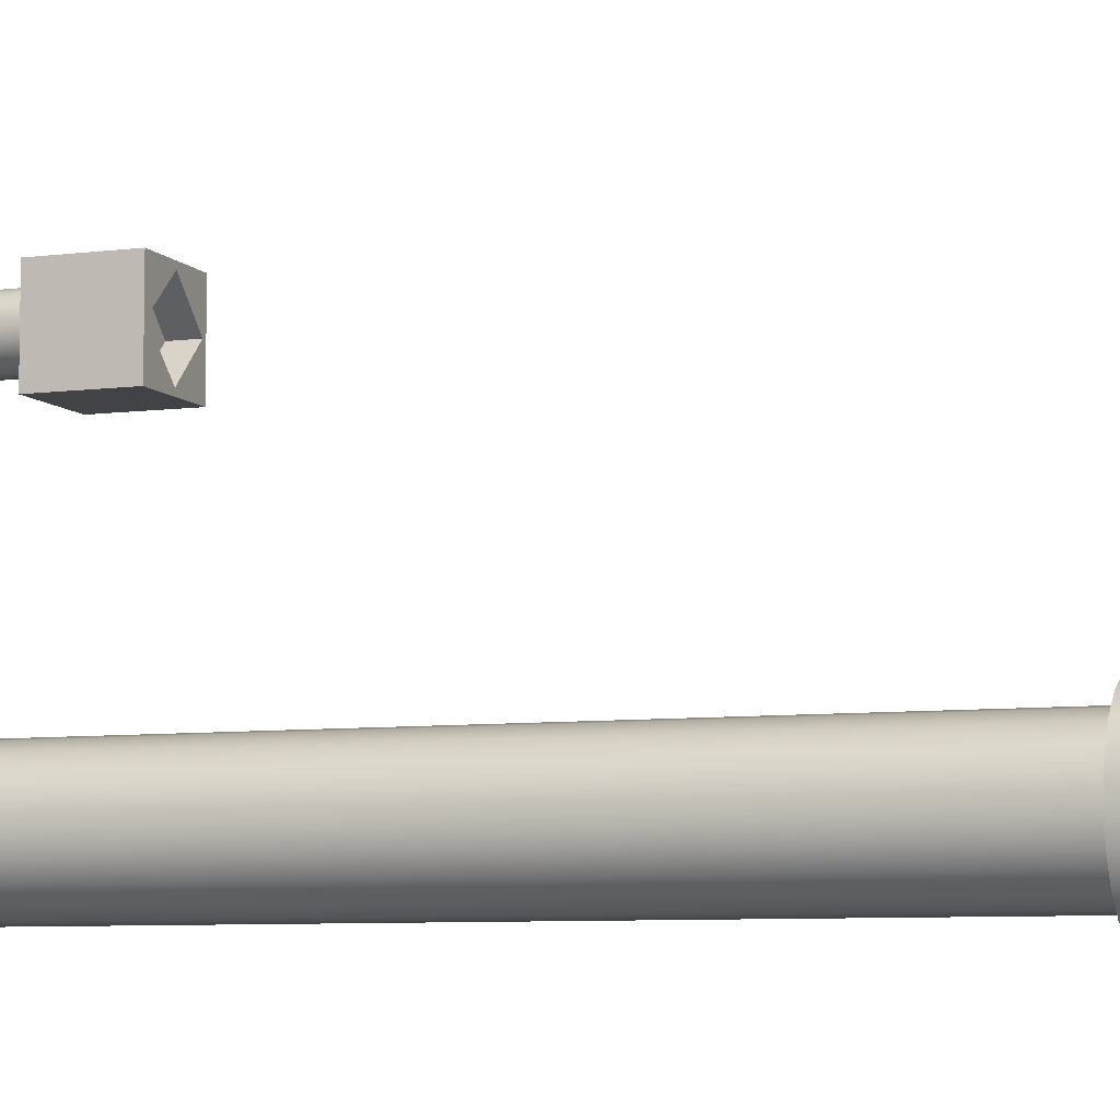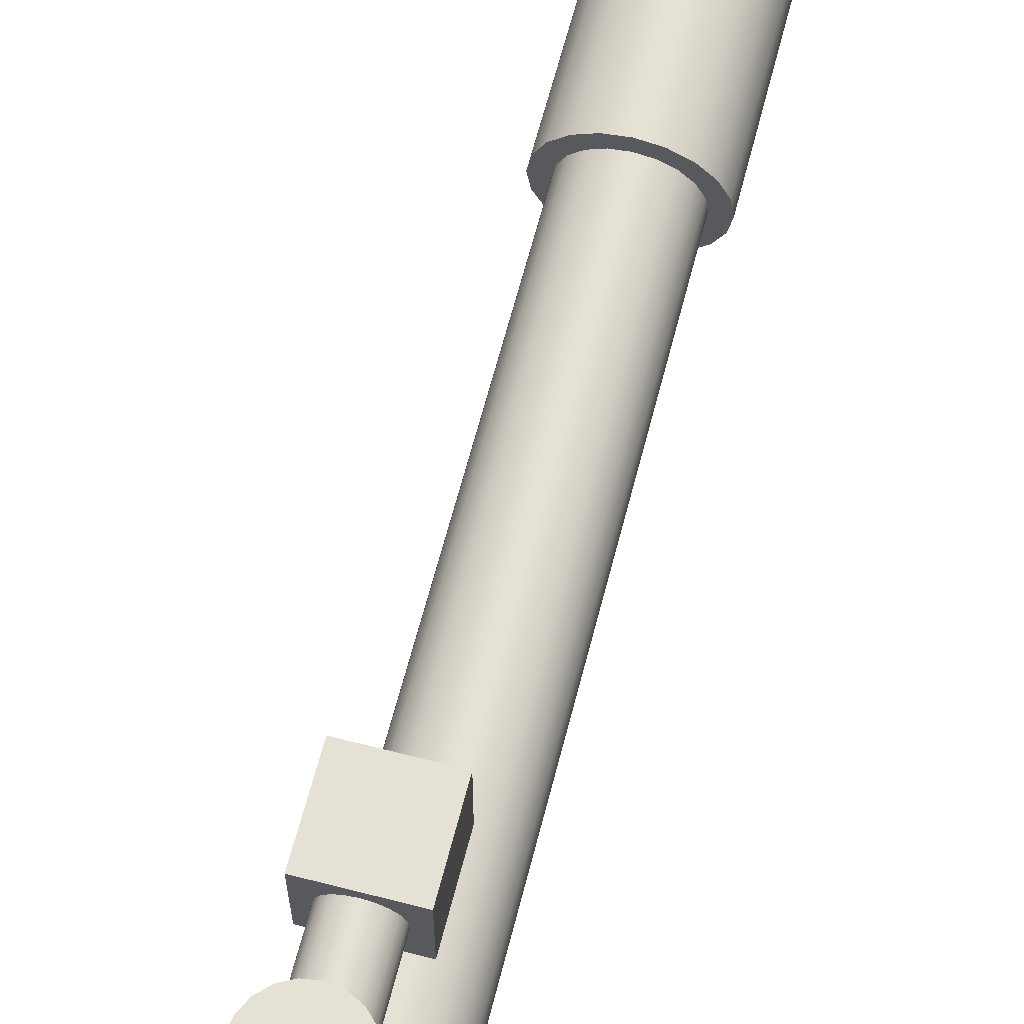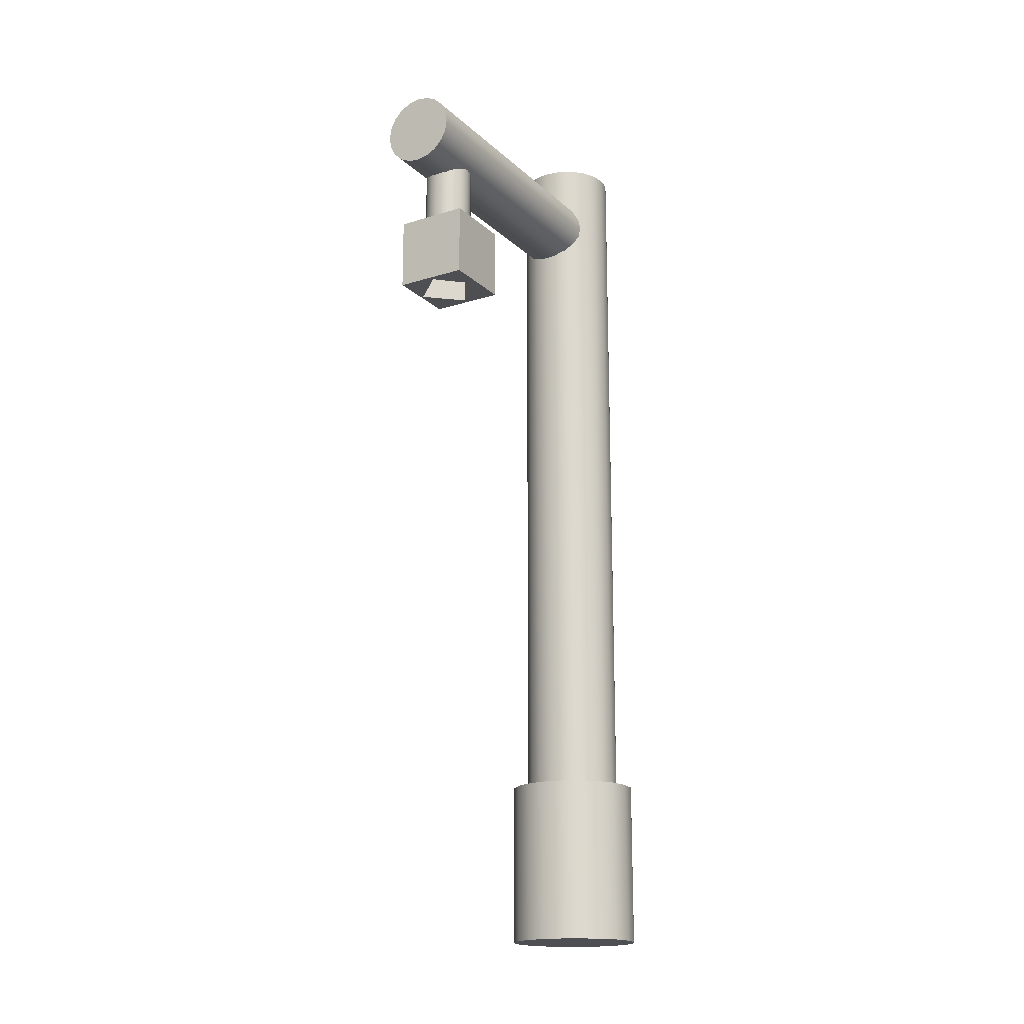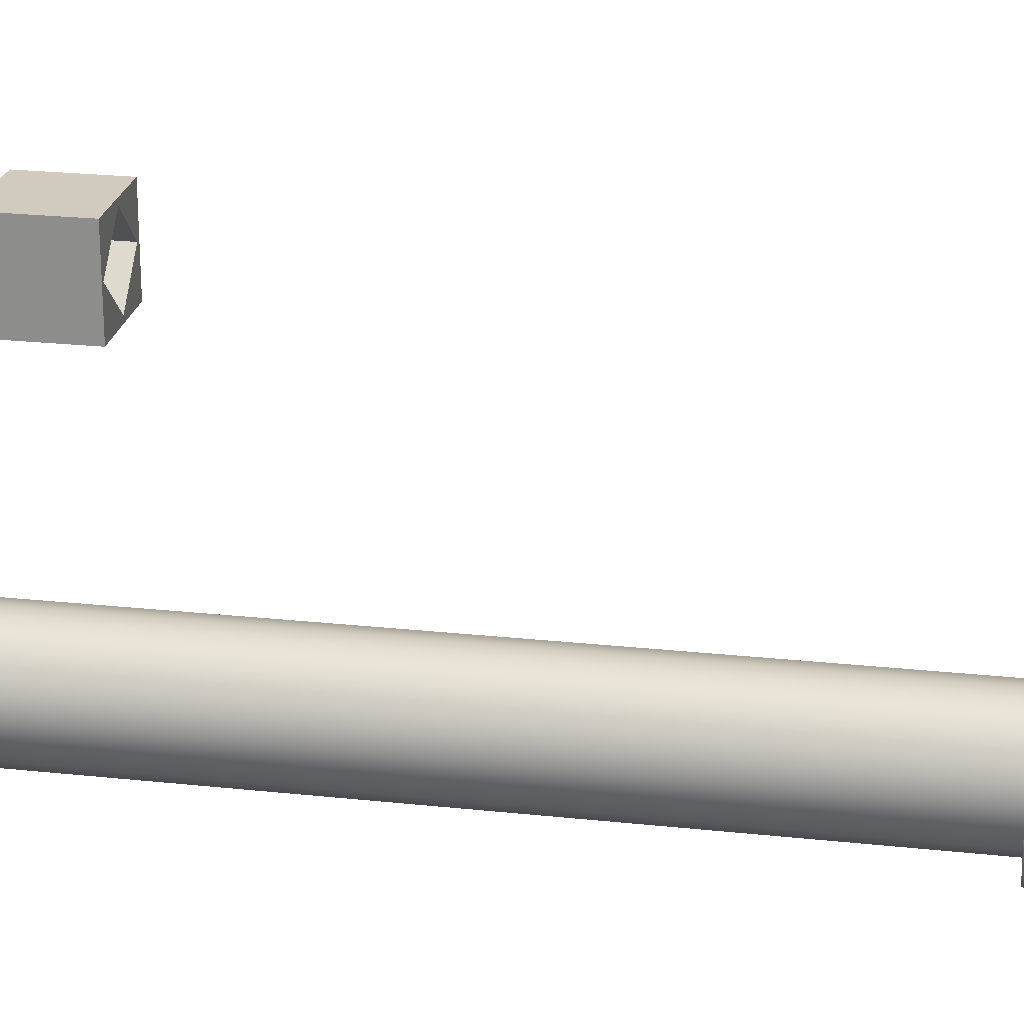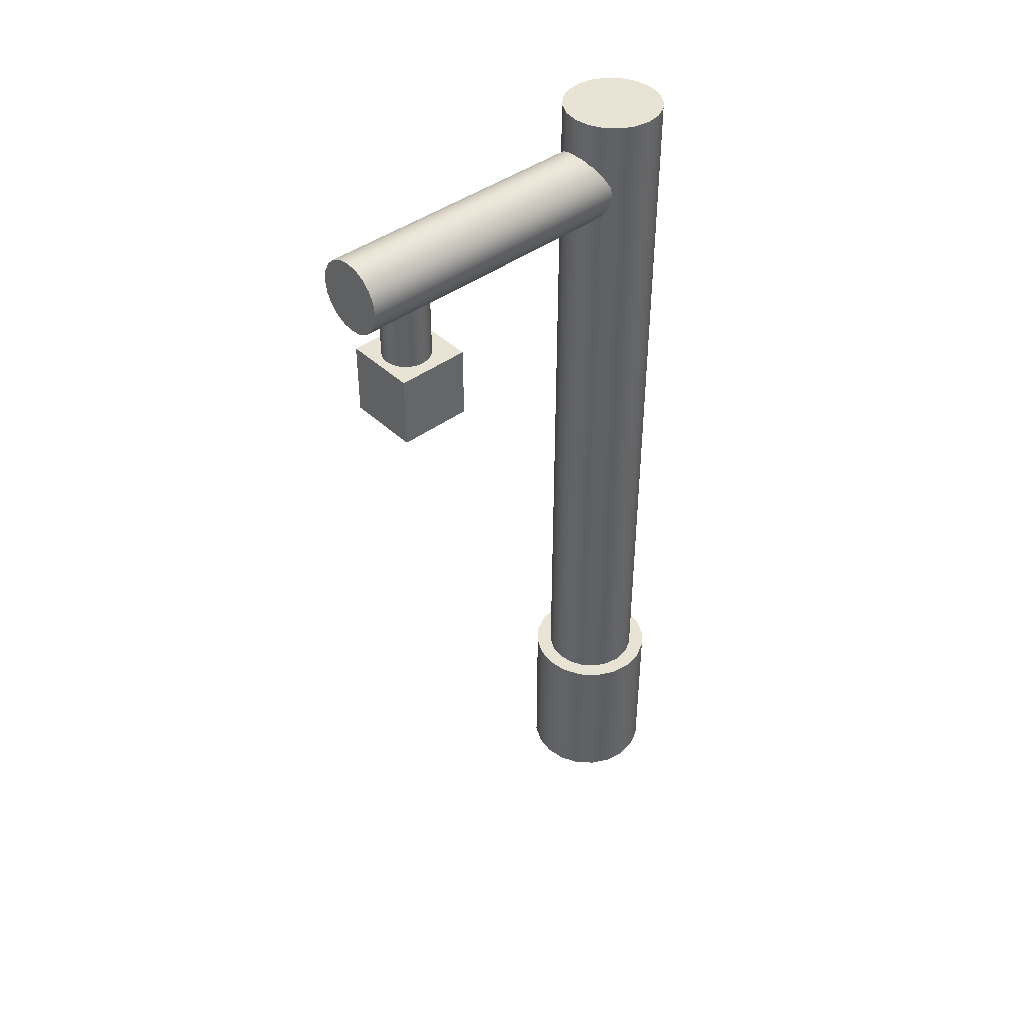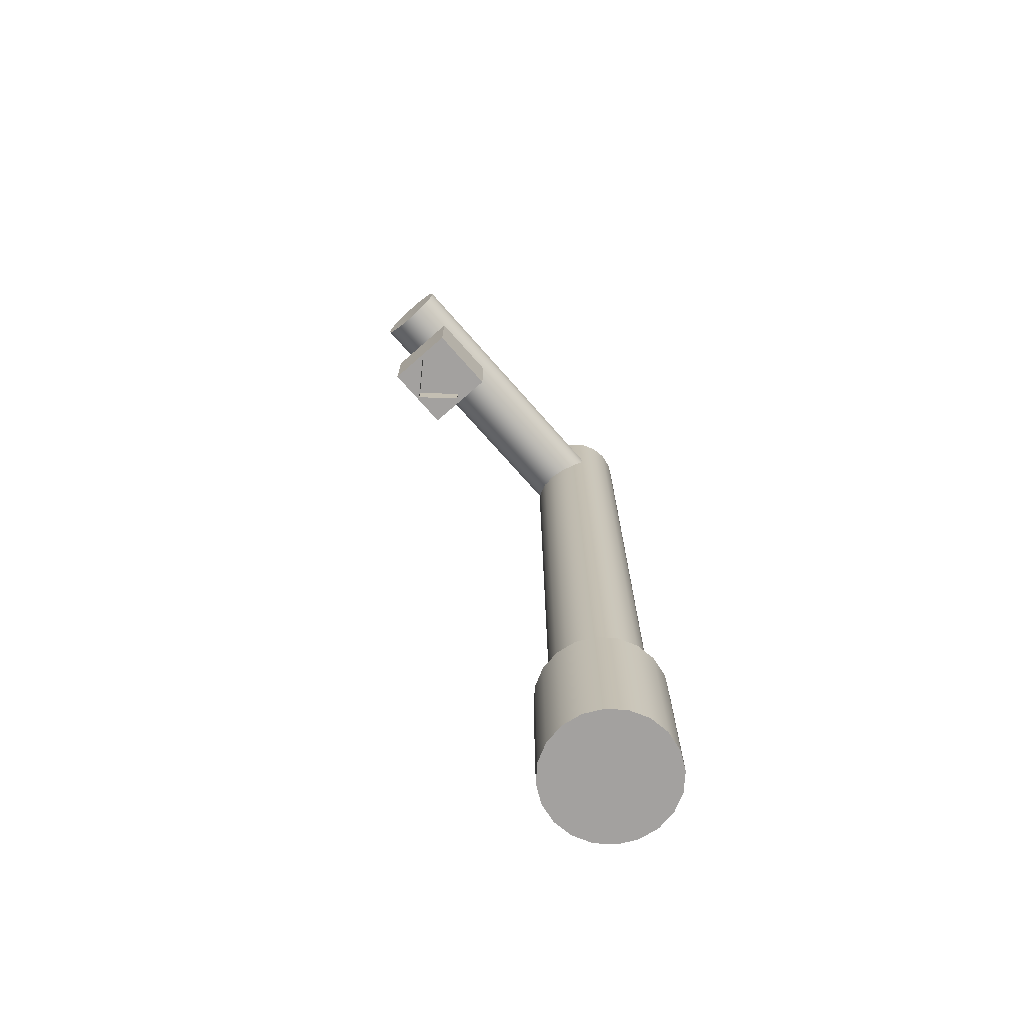
<metadata>
{"format":"obj","ext":"obj","renderer":"f3d","projection":"perspective","resolution":1024,"background":"white","views":[{"elev":-6.9,"azim":-69.1,"up":"+Z"},{"elev":64.3,"azim":-165.5,"up":"+Z"},{"elev":-17.8,"azim":31.1,"up":"+Y"},{"elev":23.5,"azim":-79.6,"up":"+Z"},{"elev":42.2,"azim":48.3,"up":"+Y"},{"elev":-72.3,"azim":41.3,"up":"+Y"}]}
</metadata>
<code>
g default
v 0.008362 -0.2908 -0.05684
v 0.01755 -0.2908 -0.06152
v 0.02484 -0.2908 -0.06881
v 0.02952 -0.2908 -0.07799
v 0.03113 -0.2908 -0.08818
v 0.02952 -0.2908 -0.09836
v 0.02484 -0.2908 -0.1075
v 0.01755 -0.2908 -0.1148
v 0.008362 -0.2908 -0.1195
v -0.001819 -0.2908 -0.1211
v -0.012 -0.2908 -0.1195
v -0.02118 -0.2908 -0.1148
v -0.02847 -0.2908 -0.1075
v -0.03315 -0.2908 -0.09836
v -0.03477 -0.2908 -0.08818
v -0.03315 -0.2908 -0.07799
v -0.02847 -0.2908 -0.06881
v -0.02118 -0.2908 -0.06152
v -0.012 -0.2908 -0.05684
v -0.001819 -0.2908 -0.05523
v 0.01171 -0.2908 -0.04653
v 0.02392 -0.2908 -0.05275
v 0.03361 -0.2908 -0.06244
v 0.03982 -0.2908 -0.07464
v 0.04197 -0.2908 -0.08818
v 0.03982 -0.2908 -0.1017
v 0.03361 -0.2908 -0.1139
v 0.02392 -0.2908 -0.1236
v 0.01171 -0.2908 -0.1298
v -0.001819 -0.2908 -0.132
v -0.01535 -0.2908 -0.1298
v -0.02756 -0.2908 -0.1236
v -0.03724 -0.2908 -0.1139
v -0.04346 -0.2908 -0.1017
v -0.04561 -0.2908 -0.08818
v -0.04346 -0.2908 -0.07464
v -0.03724 -0.2908 -0.06244
v -0.02756 -0.2908 -0.05275
v -0.01535 -0.2908 -0.04653
v -0.001819 -0.2908 -0.04439
v 0.01171 -0.18 -0.04653
v 0.02392 -0.18 -0.05275
v 0.03361 -0.18 -0.06244
v 0.03982 -0.18 -0.07464
v 0.04197 -0.18 -0.08818
v 0.03982 -0.18 -0.1017
v 0.03361 -0.18 -0.1139
v 0.02392 -0.18 -0.1236
v 0.01171 -0.18 -0.1298
v -0.001819 -0.18 -0.132
v -0.01535 -0.18 -0.1298
v -0.02756 -0.18 -0.1236
v -0.03724 -0.18 -0.1139
v -0.04346 -0.18 -0.1017
v -0.04561 -0.18 -0.08818
v -0.04346 -0.18 -0.07464
v -0.03724 -0.18 -0.06244
v -0.02756 -0.18 -0.05275
v -0.01535 -0.18 -0.04653
v -0.001819 -0.18 -0.04439
v 0.008362 -0.18 -0.05684
v 0.01755 -0.18 -0.06152
v 0.02484 -0.18 -0.06881
v 0.02952 -0.18 -0.07799
v 0.03113 -0.18 -0.08818
v 0.02952 -0.18 -0.09836
v 0.02484 -0.18 -0.1075
v 0.01755 -0.18 -0.1148
v 0.008362 -0.18 -0.1195
v -0.001819 -0.18 -0.1211
v -0.012 -0.18 -0.1195
v -0.02118 -0.18 -0.1148
v -0.02847 -0.18 -0.1075
v -0.03315 -0.18 -0.09836
v -0.03477 -0.18 -0.08818
v -0.03315 -0.18 -0.07799
v -0.02847 -0.18 -0.06881
v -0.02118 -0.18 -0.06152
v -0.012 -0.18 -0.05684
v -0.001819 -0.18 -0.05523
v -0.001819 -0.2908 -0.08818
v 0.008362 0.3162 -0.05684
v 0.01755 0.3162 -0.06152
v -0.001819 0.3162 -0.08818
v 0.02484 0.3162 -0.06881
v 0.02952 0.3162 -0.07799
v 0.03113 0.3162 -0.08818
v 0.02952 0.3162 -0.09836
v 0.02484 0.3162 -0.1075
v 0.01755 0.3162 -0.1148
v 0.008362 0.3162 -0.1195
v -0.001819 0.3162 -0.1211
v -0.012 0.3162 -0.1195
v -0.02118 0.3162 -0.1148
v -0.02847 0.3162 -0.1075
v -0.03315 0.3162 -0.09836
v -0.03477 0.3162 -0.08818
v -0.03315 0.3162 -0.07799
v -0.02847 0.3162 -0.06881
v -0.02118 0.3162 -0.06152
v -0.012 0.3162 -0.05684
v -0.001819 0.3162 -0.05523
v 0.005777 0.2892 0.1297
v 0.01263 0.2857 0.1297
v 0.01807 0.2803 0.1297
v 0.02156 0.2734 0.1297
v 0.02276 0.2658 0.1297
v 0.02156 0.2582 0.1297
v 0.01807 0.2514 0.1297
v 0.01263 0.2459 0.1297
v 0.005777 0.2425 0.1297
v -0.001819 0.2413 0.1297
v -0.009415 0.2425 0.1297
v -0.01627 0.2459 0.1297
v -0.02171 0.2514 0.1297
v -0.0252 0.2582 0.1297
v -0.0264 0.2658 0.1297
v -0.0252 0.2734 0.1297
v -0.02171 0.2803 0.1297
v -0.01627 0.2857 0.1297
v -0.009415 0.2892 0.1297
v -0.001819 0.2904 0.1297
v 0.005777 0.2892 -0.1019
v 0.01263 0.2857 -0.1019
v 0.01807 0.2803 -0.1019
v 0.02156 0.2734 -0.1019
v 0.02276 0.2658 -0.1019
v 0.02156 0.2582 -0.1019
v 0.01807 0.2514 -0.1019
v 0.01263 0.2459 -0.1019
v 0.005777 0.2425 -0.1019
v -0.001819 0.2413 -0.1019
v -0.009415 0.2425 -0.1019
v -0.01627 0.2459 -0.1019
v -0.02171 0.2514 -0.1019
v -0.0252 0.2582 -0.1019
v -0.0264 0.2658 -0.1019
v -0.0252 0.2734 -0.1019
v -0.02171 0.2803 -0.1019
v -0.01627 0.2857 -0.1019
v -0.009415 0.2892 -0.1019
v -0.001819 0.2904 -0.1019
v -0.001819 0.2658 0.1297
v -0.001819 0.2658 -0.1019
v 0.003186 0.1935 0.1042
v 0.007701 0.1935 0.1019
v 0.01128 0.1935 0.09828
v 0.01358 0.1935 0.09376
v 0.01438 0.1935 0.08876
v 0.01358 0.1935 0.08375
v 0.01128 0.1935 0.07923
v 0.007701 0.1935 0.07565
v 0.003186 0.1935 0.07335
v -0.001819 0.1935 0.07256
v -0.006824 0.1935 0.07335
v -0.01134 0.1935 0.07565
v -0.01492 0.1935 0.07923
v -0.01722 0.1935 0.08375
v -0.01802 0.1935 0.08876
v -0.01722 0.1935 0.09376
v -0.01492 0.1935 0.09828
v -0.01134 0.1935 0.1019
v -0.006824 0.1935 0.1042
v -0.001819 0.1935 0.105
v 0.003186 0.2667 0.1042
v 0.007701 0.2667 0.1019
v 0.01128 0.2667 0.09828
v 0.01358 0.2667 0.09376
v 0.01438 0.2667 0.08876
v 0.01358 0.2667 0.08375
v 0.01128 0.2667 0.07923
v 0.007701 0.2667 0.07565
v 0.003186 0.2667 0.07335
v -0.001819 0.2667 0.07256
v -0.006824 0.2667 0.07335
v -0.01134 0.2667 0.07565
v -0.01492 0.2667 0.07923
v -0.01722 0.2667 0.08375
v -0.01802 0.2667 0.08876
v -0.01722 0.2667 0.09376
v -0.01492 0.2667 0.09828
v -0.01134 0.2667 0.1019
v -0.006824 0.2667 0.1042
v -0.001819 0.2667 0.105
v -0.001819 0.1935 0.08876
v -0.001819 0.2667 0.08876
v -0.02596 0.1565 0.06247
v -0.02596 0.1565 0.08661
v -0.02596 0.1565 0.1107
v -0.02596 0.1807 0.06247
v -0.02596 0.1807 0.08661
v -0.02596 0.1807 0.1107
v -0.02596 0.2048 0.06247
v -0.02596 0.2048 0.08661
v -0.02596 0.2048 0.1107
v -0.001819 0.2048 0.06247
v -0.001819 0.2048 0.08661
v -0.001819 0.2048 0.1107
v 0.02232 0.2048 0.06247
v 0.02232 0.2048 0.08661
v 0.02232 0.2048 0.1107
v 0.02232 0.1807 0.06247
v 0.02232 0.1807 0.08661
v 0.02232 0.1807 0.1107
v 0.02232 0.1565 0.06247
v 0.02232 0.1565 0.08661
v 0.02232 0.1565 0.1107
v -0.001722 0.1565 0.06247
v -0.001722 0.1565 0.1107
v -0.001819 0.1807 0.1107
v -0.001819 0.1807 0.06247
v -0.02421 0.1565 0.08661
v -0.001722 0.1565 0.1075
v 0.01951 0.1565 0.08661
v -0.001722 0.1565 0.06567
v -0.001722 0.1712 0.08661
v -0.001722 0.1712 0.1075
v -0.02421 0.1712 0.08661
v 0.01951 0.1712 0.08661
v -0.001722 0.1712 0.06567
g poste_pCylinder9
f 1 2 22 21
f 2 3 23 22
f 3 4 24 23
f 4 5 25 24
f 5 6 26 25
f 6 7 27 26
f 7 8 28 27
f 8 9 29 28
f 9 10 30 29
f 10 11 31 30
f 11 12 32 31
f 12 13 33 32
f 13 14 34 33
f 14 15 35 34
f 15 16 36 35
f 16 17 37 36
f 17 18 38 37
f 18 19 39 38
f 19 20 40 39
f 20 1 21 40
f 21 22 42 41
f 22 23 43 42
f 23 24 44 43
f 24 25 45 44
f 25 26 46 45
f 26 27 47 46
f 27 28 48 47
f 28 29 49 48
f 29 30 50 49
f 30 31 51 50
f 31 32 52 51
f 32 33 53 52
f 33 34 54 53
f 34 35 55 54
f 35 36 56 55
f 36 37 57 56
f 37 38 58 57
f 38 39 59 58
f 39 40 60 59
f 40 21 41 60
f 41 42 62 61
f 42 43 63 62
f 43 44 64 63
f 44 45 65 64
f 45 46 66 65
f 46 47 67 66
f 47 48 68 67
f 48 49 69 68
f 49 50 70 69
f 50 51 71 70
f 51 52 72 71
f 52 53 73 72
f 53 54 74 73
f 54 55 75 74
f 55 56 76 75
f 56 57 77 76
f 57 58 78 77
f 58 59 79 78
f 59 60 80 79
f 60 41 61 80
f 2 1 81
f 3 2 81
f 4 3 81
f 5 4 81
f 6 5 81
f 7 6 81
f 8 7 81
f 9 8 81
f 10 9 81
f 11 10 81
f 12 11 81
f 13 12 81
f 14 13 81
f 15 14 81
f 16 15 81
f 17 16 81
f 18 17 81
f 19 18 81
f 20 19 81
f 1 20 81
f 82 83 84
f 83 85 84
f 85 86 84
f 86 87 84
f 87 88 84
f 88 89 84
f 89 90 84
f 90 91 84
f 91 92 84
f 92 93 84
f 93 94 84
f 94 95 84
f 95 96 84
f 96 97 84
f 97 98 84
f 98 99 84
f 99 100 84
f 100 101 84
f 101 102 84
f 102 82 84
f 61 62 83 82
f 62 63 85 83
f 63 64 86 85
f 64 65 87 86
f 65 66 88 87
f 66 67 89 88
f 67 68 90 89
f 68 69 91 90
f 69 70 92 91
f 70 71 93 92
f 71 72 94 93
f 72 73 95 94
f 73 74 96 95
f 74 75 97 96
f 75 76 98 97
f 76 77 99 98
f 77 78 100 99
f 78 79 101 100
f 79 80 102 101
f 80 61 82 102
f 103 104 124 123
f 104 105 125 124
f 105 106 126 125
f 106 107 127 126
f 107 108 128 127
f 108 109 129 128
f 109 110 130 129
f 110 111 131 130
f 111 112 132 131
f 112 113 133 132
f 113 114 134 133
f 114 115 135 134
f 115 116 136 135
f 116 117 137 136
f 117 118 138 137
f 118 119 139 138
f 119 120 140 139
f 120 121 141 140
f 121 122 142 141
f 122 103 123 142
f 104 103 143
f 105 104 143
f 106 105 143
f 107 106 143
f 108 107 143
f 109 108 143
f 110 109 143
f 111 110 143
f 112 111 143
f 113 112 143
f 114 113 143
f 115 114 143
f 116 115 143
f 117 116 143
f 118 117 143
f 119 118 143
f 120 119 143
f 121 120 143
f 122 121 143
f 103 122 143
f 123 124 144
f 124 125 144
f 125 126 144
f 126 127 144
f 127 128 144
f 128 129 144
f 129 130 144
f 130 131 144
f 131 132 144
f 132 133 144
f 133 134 144
f 134 135 144
f 135 136 144
f 136 137 144
f 137 138 144
f 138 139 144
f 139 140 144
f 140 141 144
f 141 142 144
f 142 123 144
f 145 146 166 165
f 146 147 167 166
f 147 148 168 167
f 148 149 169 168
f 149 150 170 169
f 150 151 171 170
f 151 152 172 171
f 152 153 173 172
f 153 154 174 173
f 154 155 175 174
f 155 156 176 175
f 156 157 177 176
f 157 158 178 177
f 158 159 179 178
f 159 160 180 179
f 160 161 181 180
f 161 162 182 181
f 162 163 183 182
f 163 164 184 183
f 164 145 165 184
f 146 145 185
f 147 146 185
f 148 147 185
f 149 148 185
f 150 149 185
f 151 150 185
f 152 151 185
f 153 152 185
f 154 153 185
f 155 154 185
f 156 155 185
f 157 156 185
f 158 157 185
f 159 158 185
f 160 159 185
f 161 160 185
f 162 161 185
f 163 162 185
f 164 163 185
f 145 164 185
f 165 166 186
f 166 167 186
f 167 168 186
f 168 169 186
f 169 170 186
f 170 171 186
f 171 172 186
f 172 173 186
f 173 174 186
f 174 175 186
f 175 176 186
f 176 177 186
f 177 178 186
f 178 179 186
f 179 180 186
f 180 181 186
f 181 182 186
f 182 183 186
f 183 184 186
f 184 165 186
f 187 188 191 190
f 188 189 192 191
f 190 191 194 193
f 191 192 195 194
f 193 194 197 196
f 194 195 198 197
f 196 197 200 199
f 197 198 201 200
f 199 200 203 202
f 200 201 204 203
f 202 203 206 205
f 203 204 207 206
f 205 206 214 215 208
f 206 207 209 213 214
f 208 215 212 188 187
f 212 213 209 189 188
f 209 207 204 210
f 189 209 210 192
f 210 204 201 198
f 192 210 198 195
f 205 208 211 202
f 208 187 190 211
f 202 211 196 199
f 211 190 193 196
f 216 217 218
f 219 217 216
f 220 219 216
f 218 220 216
f 213 212 218 217
f 214 213 217 219
f 215 214 219 220
f 212 215 220 218

</code>
